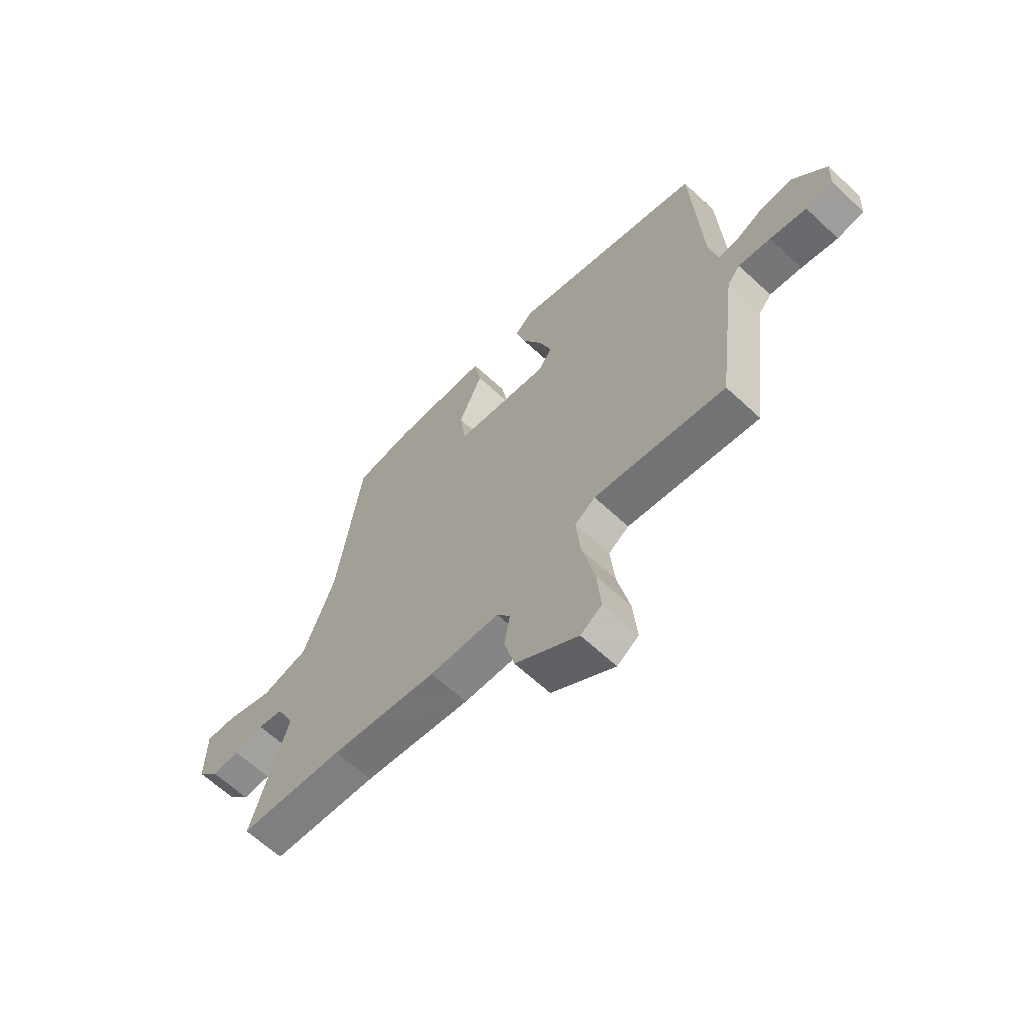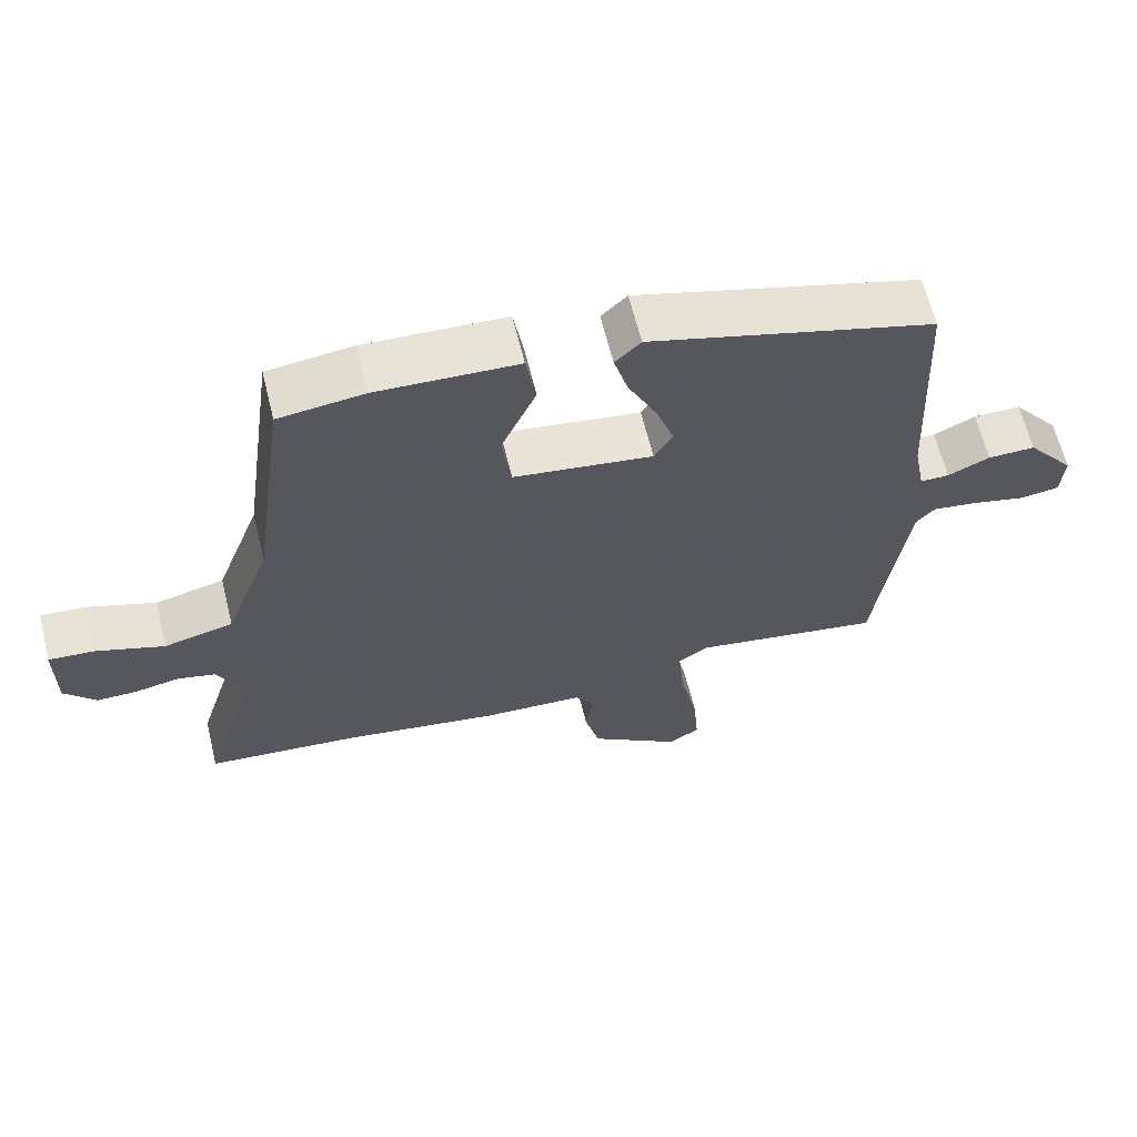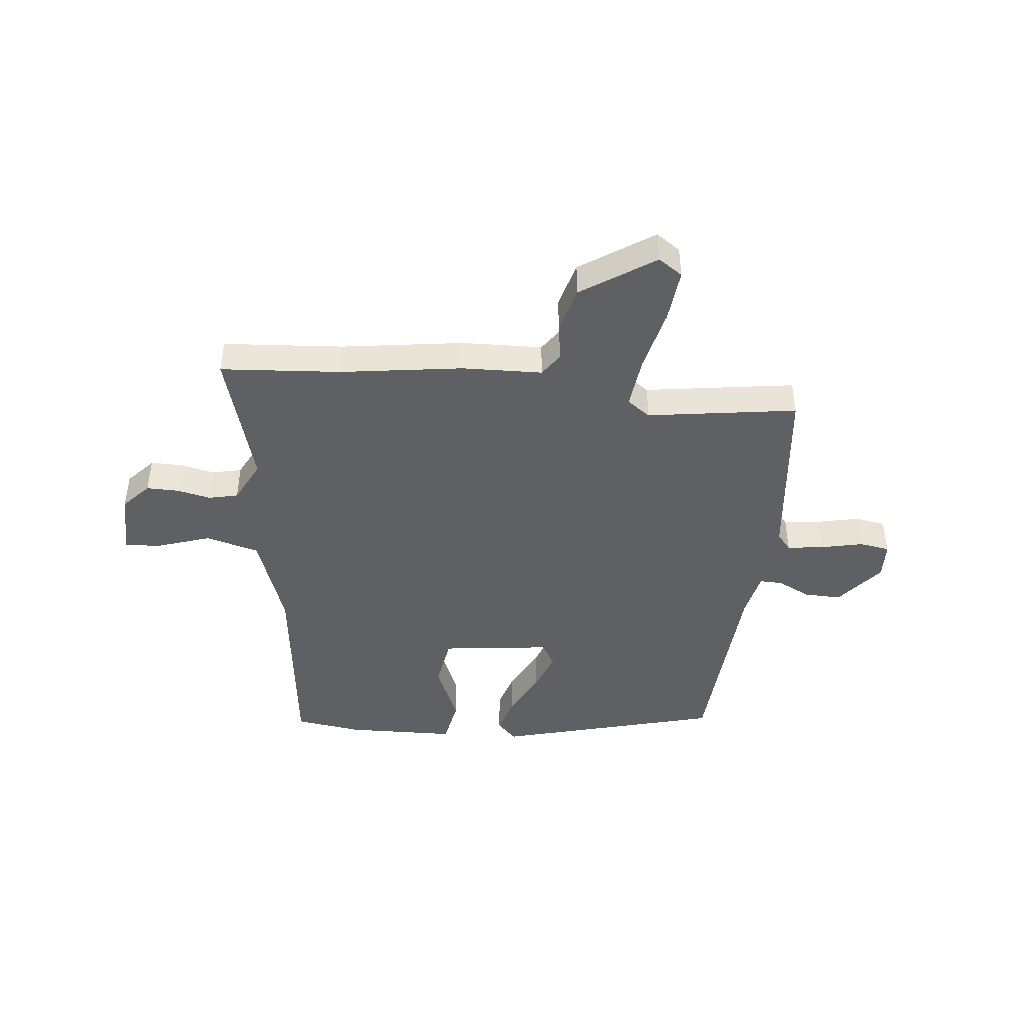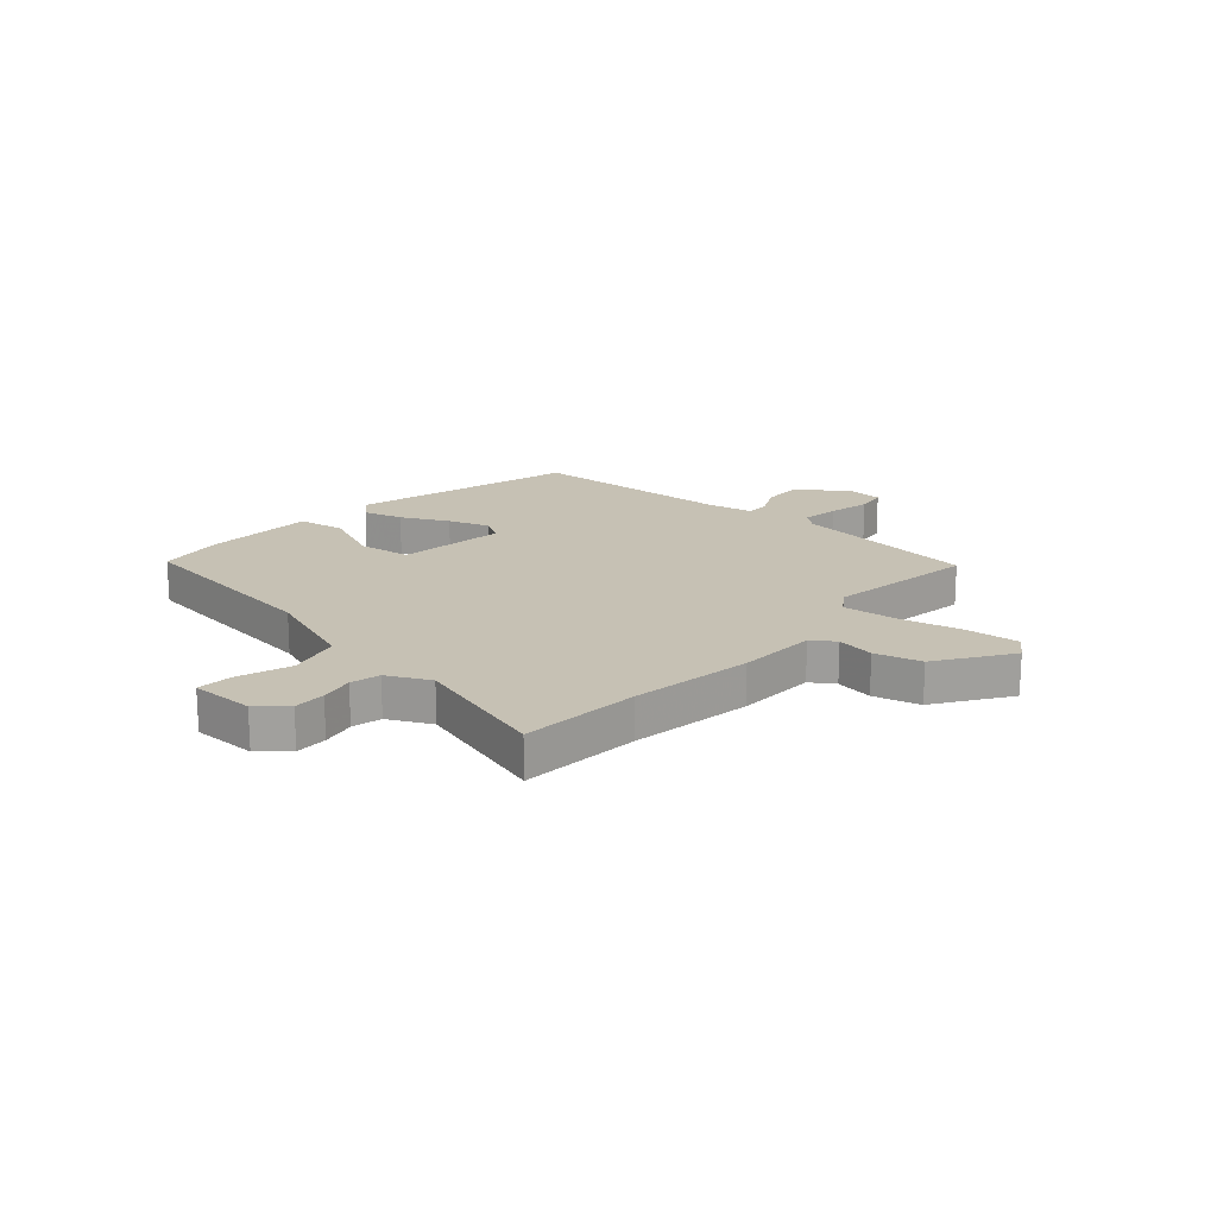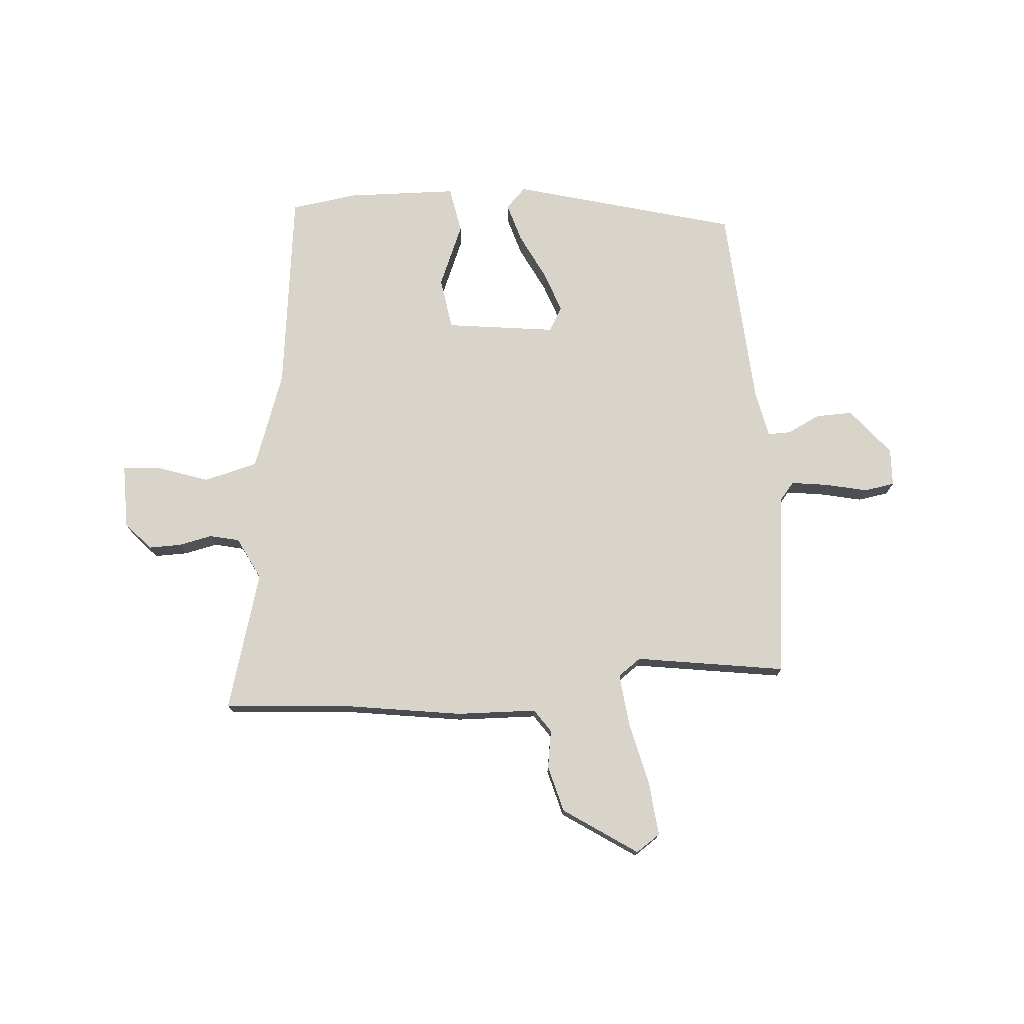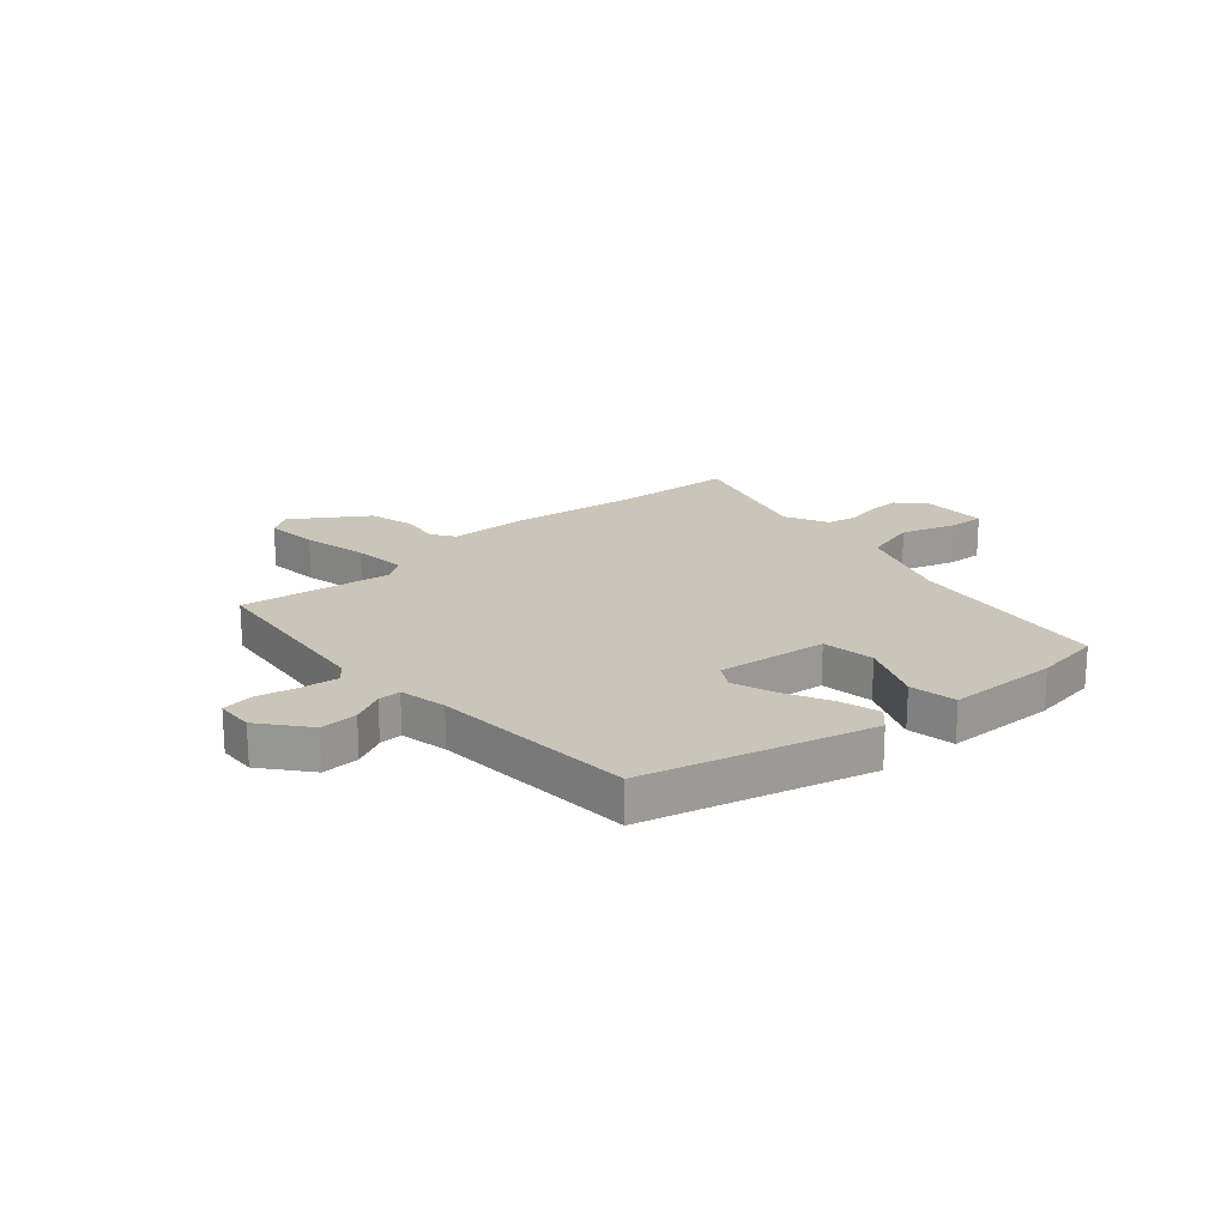
<metadata>
{"format":"obj","ext":"obj","renderer":"f3d","projection":"perspective","resolution":1024,"background":"white","views":[{"elev":-64.0,"azim":-133.2,"up":"+Z"},{"elev":63.9,"azim":166.1,"up":"+Z"},{"elev":-44.2,"azim":173.0,"up":"+Y"},{"elev":18.5,"azim":130.8,"up":"+Y"},{"elev":75.1,"azim":174.7,"up":"+Y"},{"elev":20.4,"azim":-42.4,"up":"+Y"}]}
</metadata>
<code>
v 0.406 0.07 0.522
v 0.456 0.07 0.158
v 0.52 0.07 -0.015
v 0.617 0.07 -0.039
v 0.713 0.07 -0.005
v 0.777 0.07 0
v 0.778 0.07 -0.116
v 0.734 0.07 -0.166
v 0.676 0.07 -0.166
v 0.615 0.07 -0.154
v 0.562 0.07 -0.167
v 0.525 0.07 -0.244
v 0.6 0.07 -0.491
v 0.383 0.07 -0.511
v 0.163 0.07 -0.547
v 0.019 0.07 -0.554
v -0.009 0.07 -0.596
v 0.003 0.07 -0.664
v -0.018 0.07 -0.748
v -0.148 0.07 -0.838
v -0.192 0.07 -0.809
v -0.184 0.07 -0.714
v -0.159 0.07 -0.597
v -0.15 0.07 -0.502
v -0.192 0.07 -0.473
v -0.461 0.07 -0.518
v -0.504 0.07 -0.182
v -0.53 0.07 -0.152
v -0.596 0.07 -0.162
v -0.671 0.07 -0.18
v -0.726 0.07 -0.172
v -0.73 0.07 -0.104
v -0.663 0.07 -0.019
v -0.596 0.07 -0.02
v -0.537 0.07 -0.048
v -0.496 0.07 -0.048
v -0.48 0.07 0.037
v -0.462 0.07 0.404
v -0.062 0.07 0.519
v -0.026 0.07 0.483
v -0.046 0.07 0.412
v -0.087 0.07 0.327
v -0.112 0.07 0.253
v -0.086 0.07 0.21
v 0.11 0.07 0.238
v 0.123 0.07 0.332
v 0.074 0.07 0.444
v 0.088 0.07 0.528
v 0.286 0.07 0.537
v 0.406 0 0.522
v 0.456 0 0.158
v 0.52 0 -0.015
v 0.617 0 -0.039
v 0.713 0 -0.005
v 0.777 0 0
v 0.778 0 -0.116
v 0.734 0 -0.166
v 0.676 0 -0.166
v 0.615 0 -0.154
v 0.562 0 -0.167
v 0.525 0 -0.244
v 0.6 0 -0.491
v 0.383 0 -0.511
v 0.163 0 -0.547
v 0.019 0 -0.554
v -0.009 0 -0.596
v 0.003 0 -0.664
v -0.018 0 -0.748
v -0.148 0 -0.838
v -0.192 0 -0.809
v -0.184 0 -0.714
v -0.159 0 -0.597
v -0.15 0 -0.502
v -0.192 0 -0.473
v -0.461 0 -0.518
v -0.504 0 -0.182
v -0.53 0 -0.152
v -0.596 0 -0.162
v -0.671 0 -0.18
v -0.726 0 -0.172
v -0.73 0 -0.104
v -0.663 0 -0.019
v -0.596 0 -0.02
v -0.537 0 -0.048
v -0.496 0 -0.048
v -0.48 0 0.037
v -0.462 0 0.404
v -0.062 0 0.519
v -0.026 0 0.483
v -0.046 0 0.412
v -0.087 0 0.327
v -0.112 0 0.253
v -0.086 0 0.21
v 0.11 0 0.238
v 0.123 0 0.332
v 0.074 0 0.444
v 0.088 0 0.528
v 0.286 0 0.537
f 49 1 2
f 48 49 2
f 47 48 2
f 46 47 2
f 45 46 2 3
f 44 45 3
f 40 41 42
f 39 40 42
f 38 39 42
f 37 38 42
f 36 37 42 43
f 33 34 35
f 32 33 35
f 31 32 35
f 30 31 35
f 29 30 35
f 28 29 35 36
f 36 43 44
f 28 36 44
f 27 28 44
f 21 22 23
f 20 21 23
f 19 20 23
f 18 19 23
f 17 18 23
f 16 17 23 24
f 16 24 25
f 15 16 25
f 14 15 25
f 12 13 14 25
f 8 9 10
f 7 8 10
f 6 7 10
f 5 6 10
f 4 5 10
f 3 4 10 11
f 26 27 44
f 25 26 44
f 12 25 44
f 11 12 44
f 3 11 44
f 51 50 98
f 51 98 97
f 51 97 96
f 51 96 95
f 52 51 95 94
f 52 94 93
f 91 90 89
f 91 89 88
f 91 88 87
f 91 87 86
f 92 91 86 85
f 84 83 82
f 84 82 81
f 84 81 80
f 84 80 79
f 84 79 78
f 85 84 78 77
f 93 92 85
f 93 85 77
f 93 77 76
f 72 71 70
f 72 70 69
f 72 69 68
f 72 68 67
f 72 67 66
f 73 72 66 65
f 74 73 65
f 74 65 64
f 74 64 63
f 74 63 62 61
f 59 58 57
f 59 57 56
f 59 56 55
f 59 55 54
f 59 54 53
f 60 59 53 52
f 93 76 75
f 93 75 74
f 93 74 61
f 93 61 60
f 93 60 52
f 1 50 51 2
f 2 51 52 3
f 3 52 53 4
f 4 53 54 5
f 5 54 55 6
f 6 55 56 7
f 7 56 57 8
f 8 57 58 9
f 9 58 59 10
f 10 59 60 11
f 11 60 61 12
f 12 61 62 13
f 13 62 63 14
f 14 63 64 15
f 15 64 65 16
f 16 65 66 17
f 17 66 67 18
f 18 67 68 19
f 19 68 69 20
f 20 69 70 21
f 21 70 71 22
f 22 71 72 23
f 23 72 73 24
f 24 73 74 25
f 25 74 75 26
f 26 75 76 27
f 27 76 77 28
f 28 77 78 29
f 29 78 79 30
f 30 79 80 31
f 31 80 81 32
f 32 81 82 33
f 33 82 83 34
f 34 83 84 35
f 35 84 85 36
f 36 85 86 37
f 37 86 87 38
f 38 87 88 39
f 39 88 89 40
f 40 89 90 41
f 41 90 91 42
f 42 91 92 43
f 43 92 93 44
f 44 93 94 45
f 45 94 95 46
f 46 95 96 47
f 47 96 97 48
f 48 97 98 49
f 49 98 50 1

</code>
